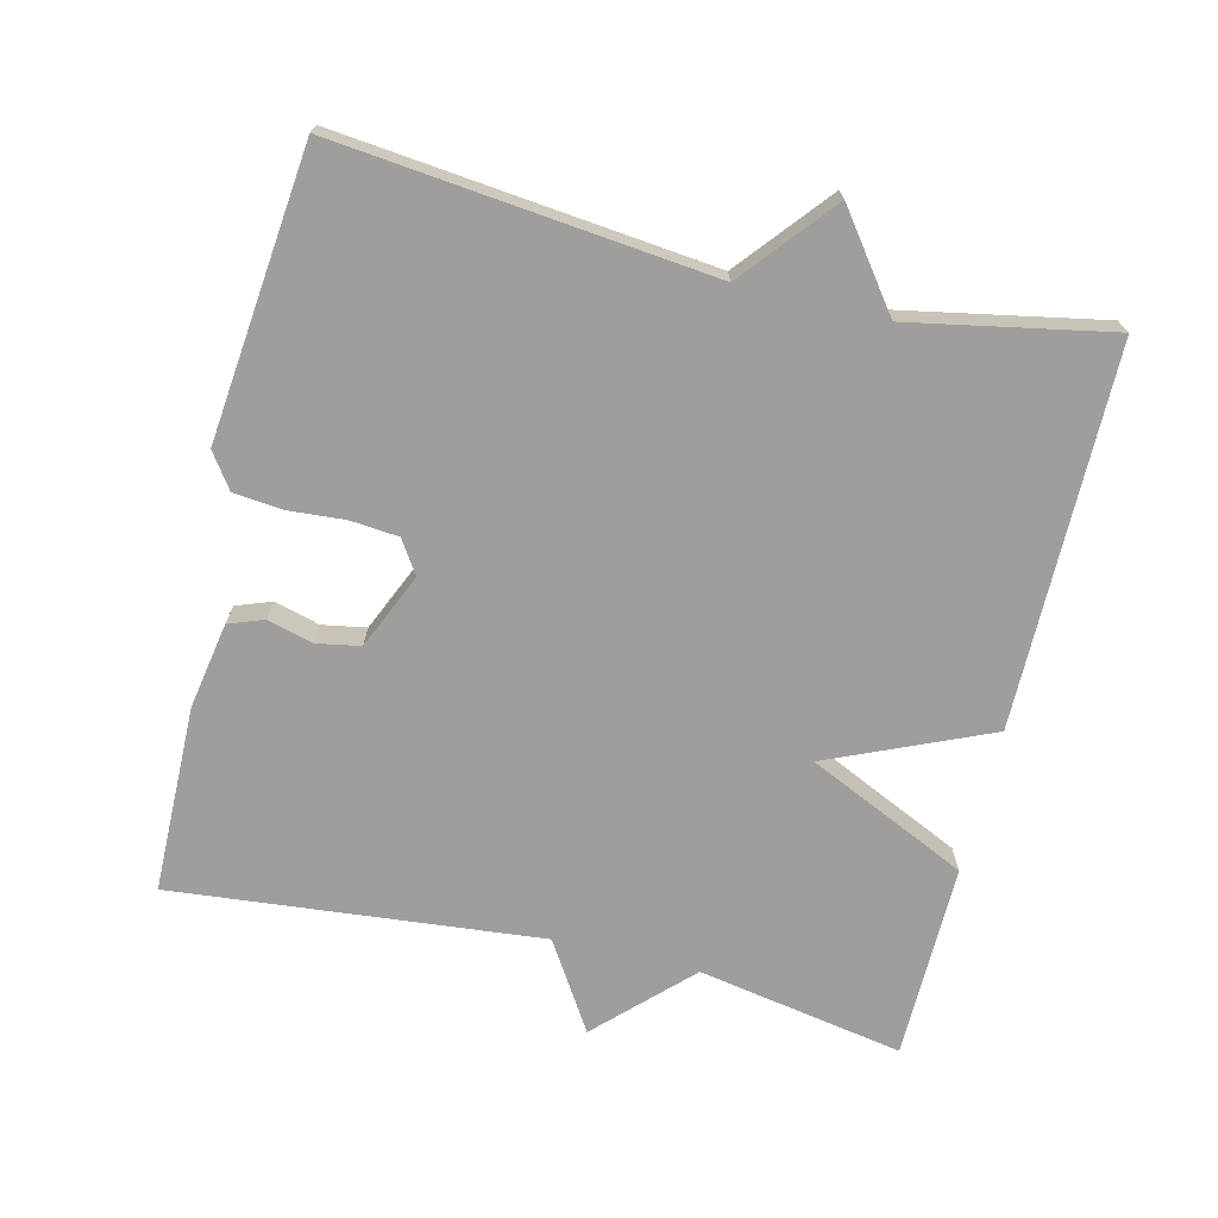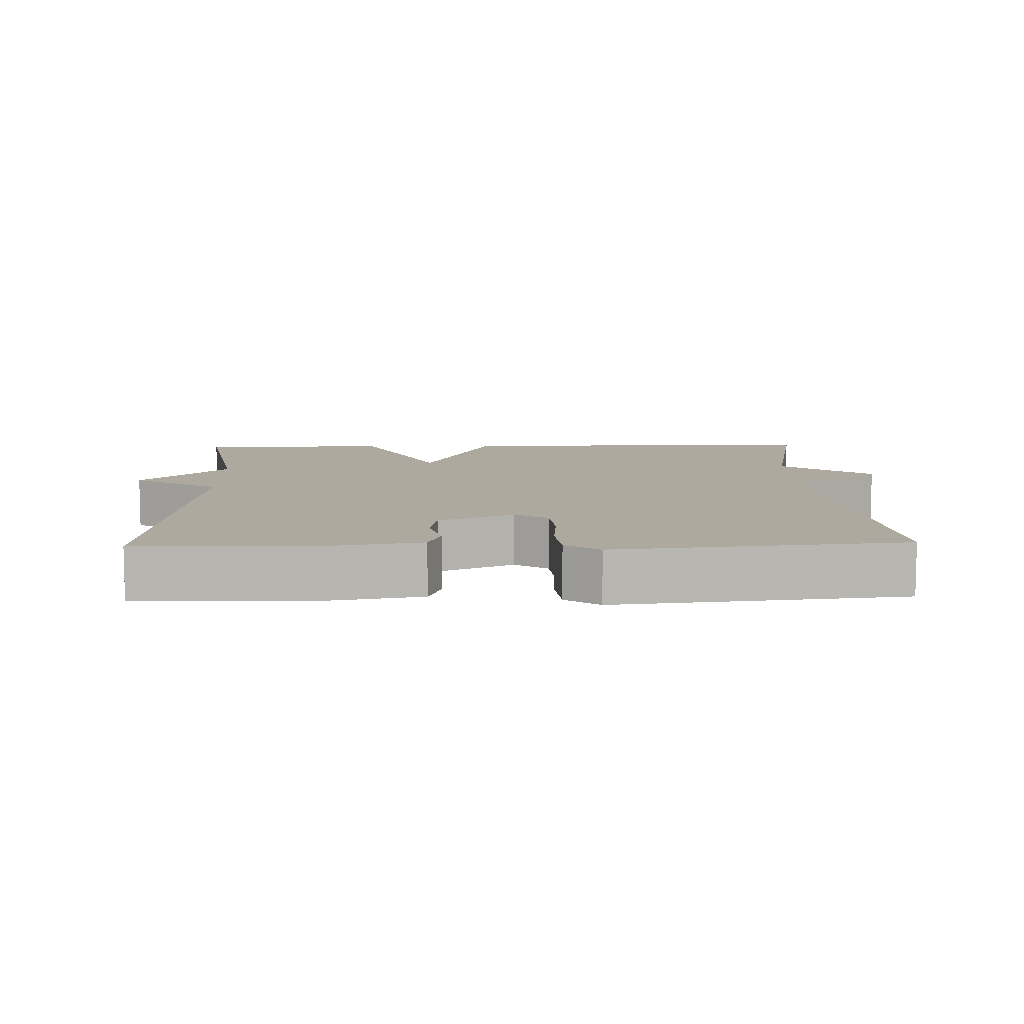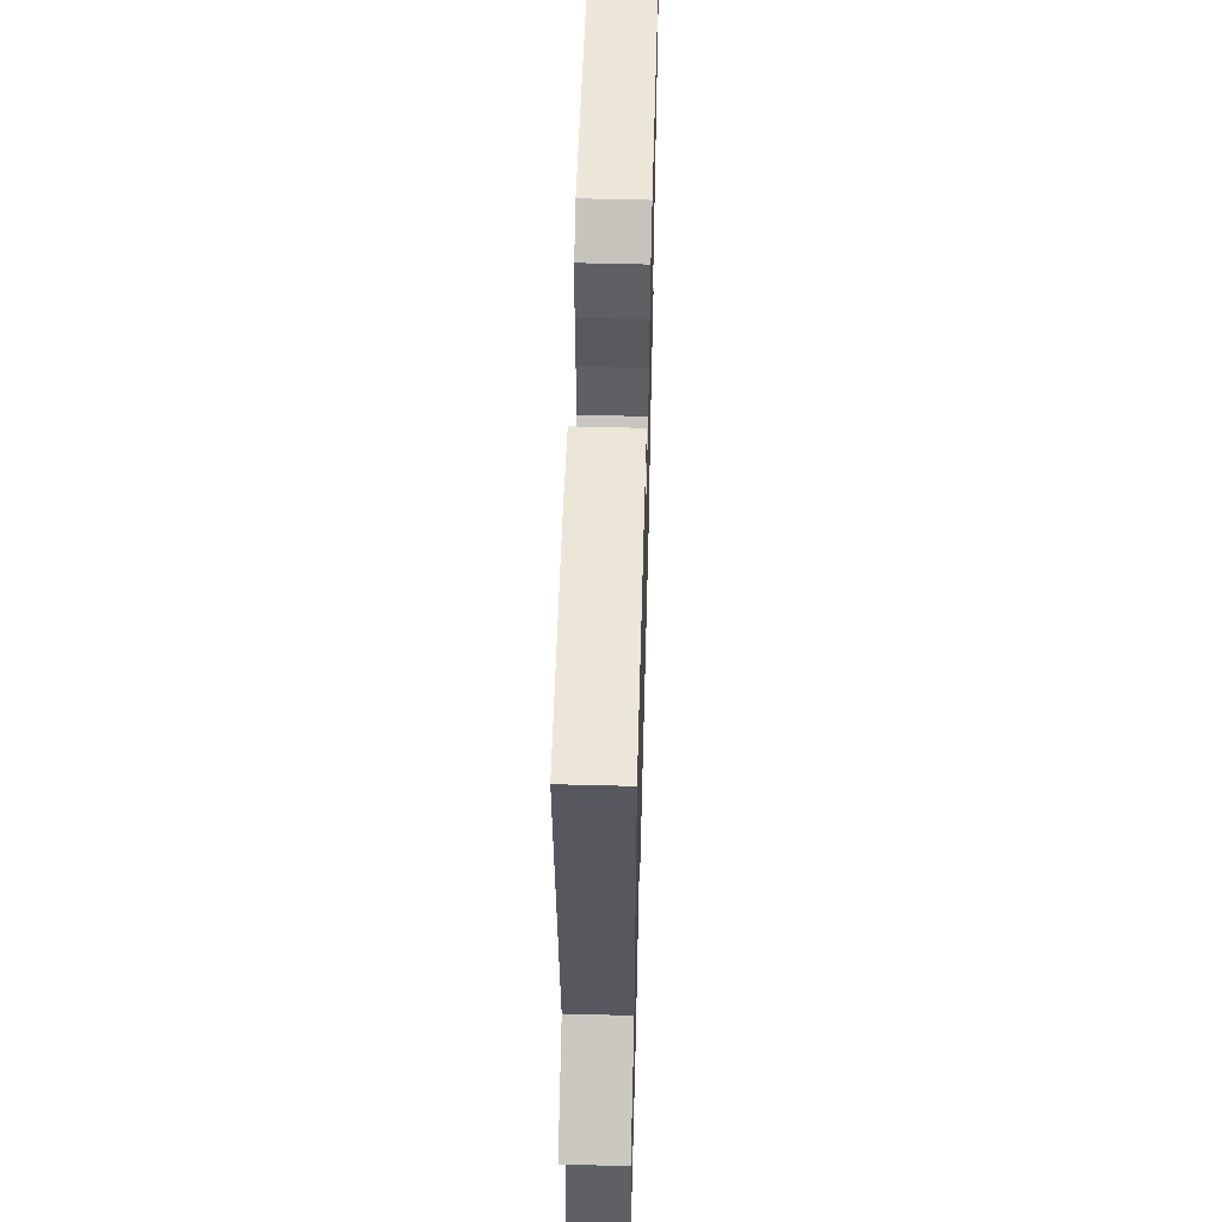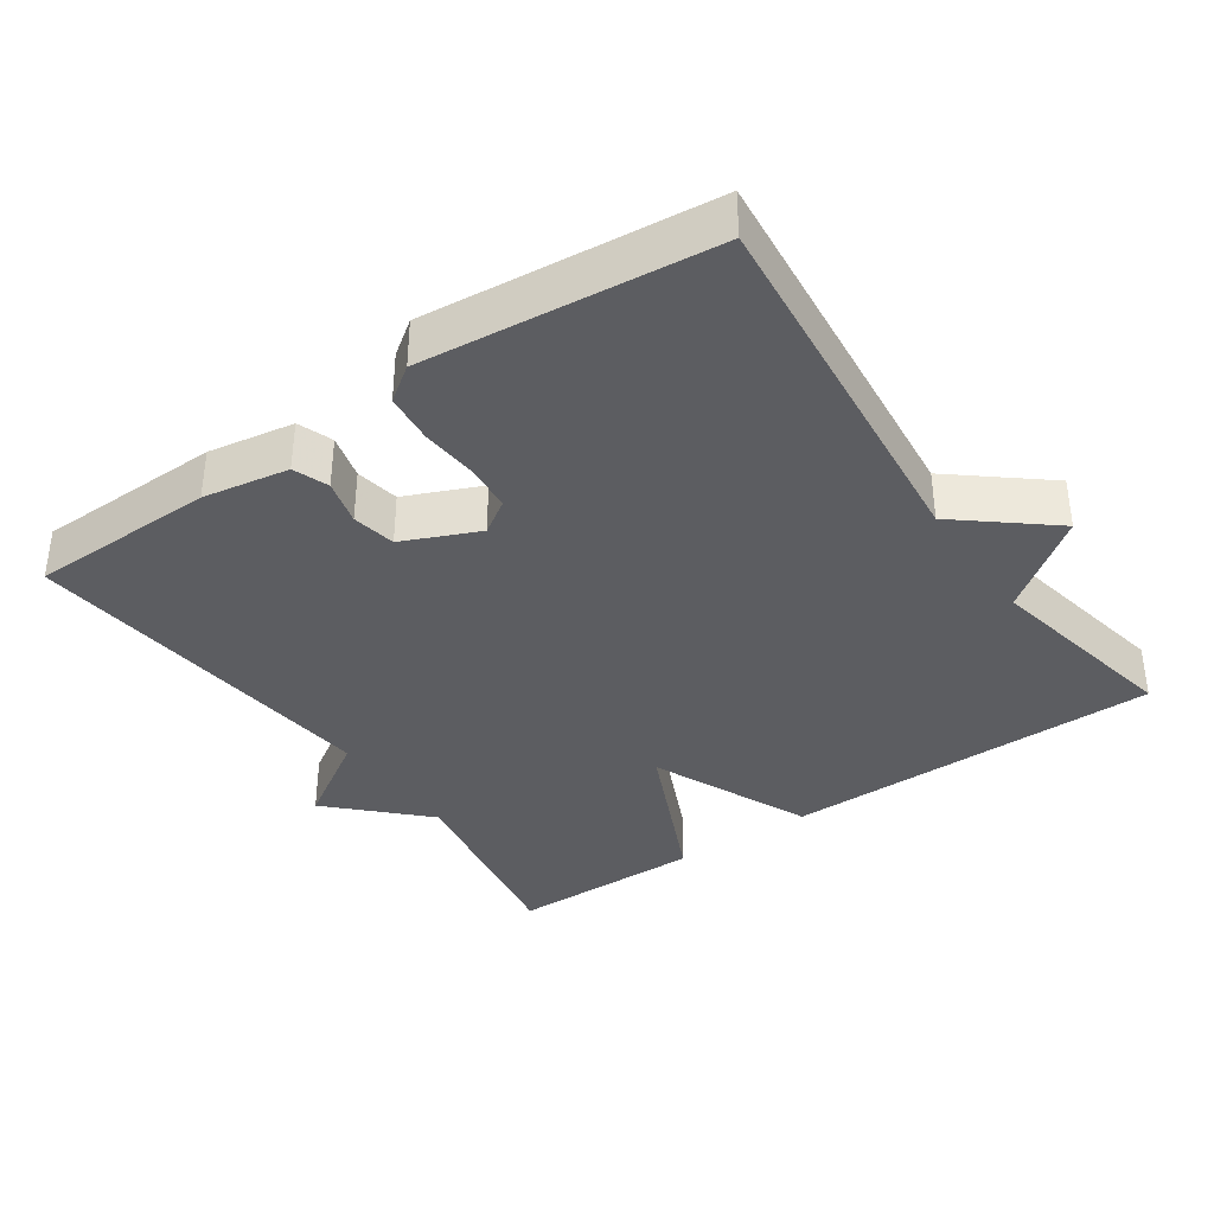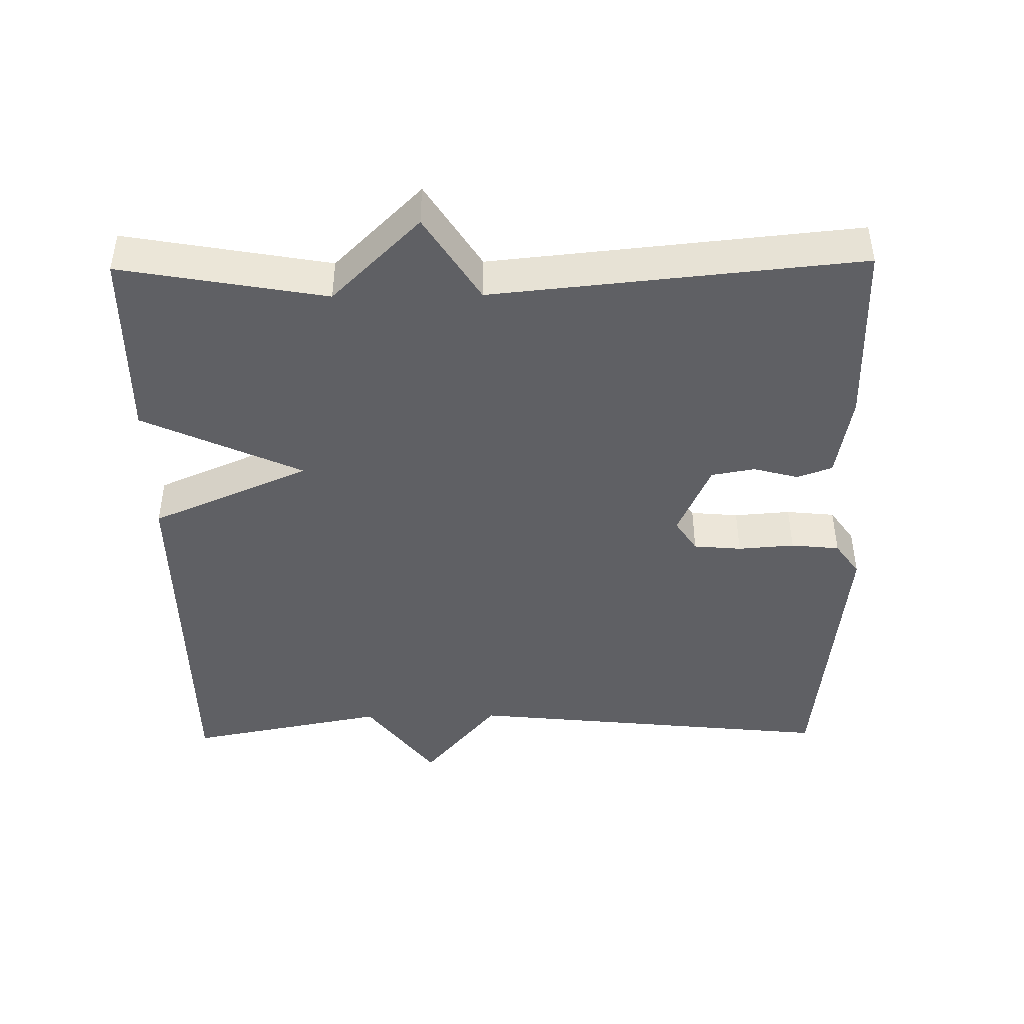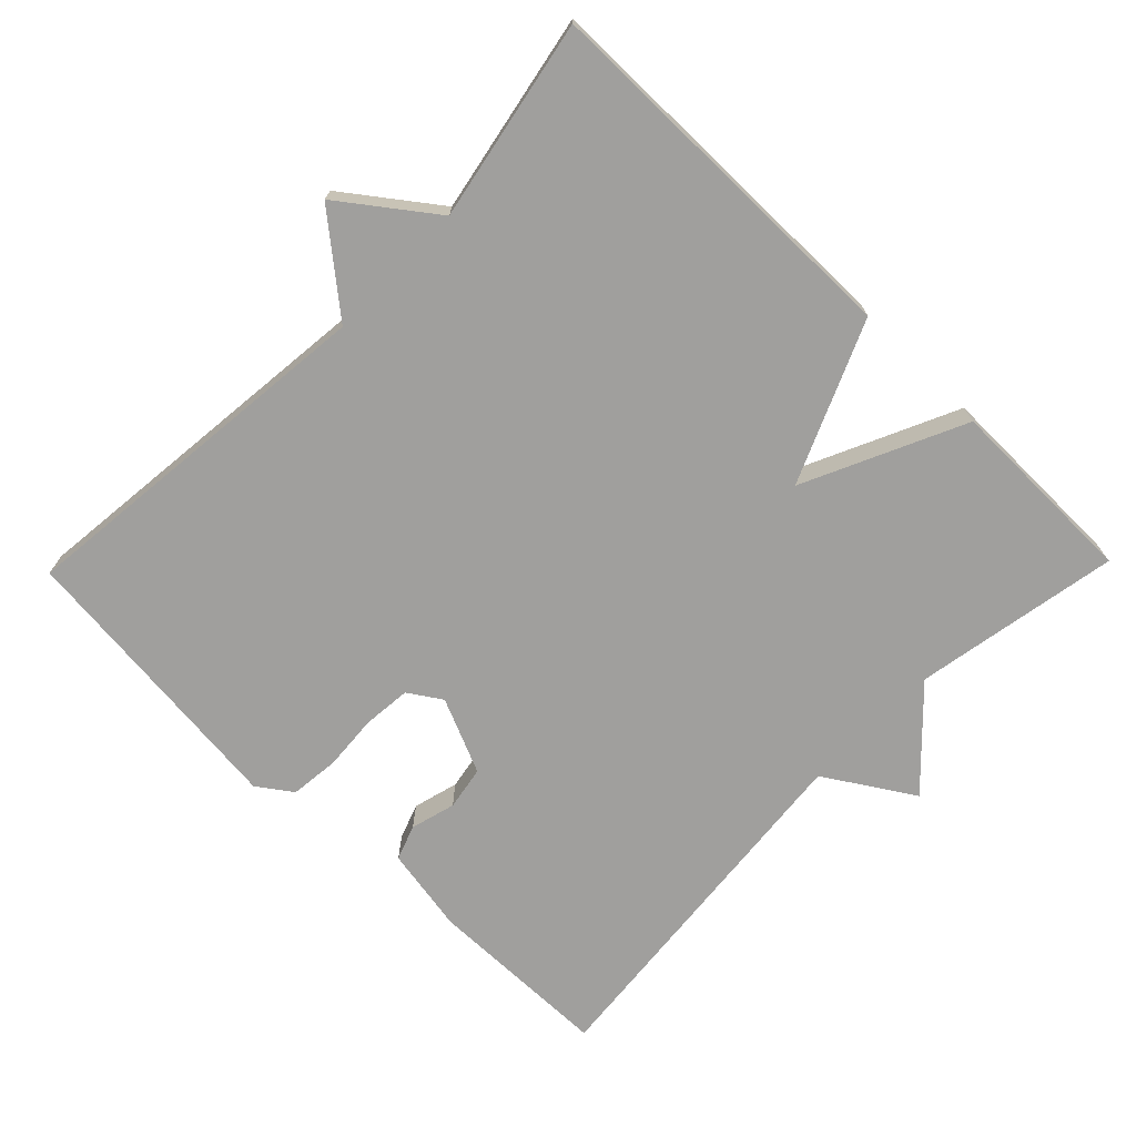
<metadata>
{"format":"obj","ext":"obj","renderer":"f3d","projection":"perspective","resolution":1024,"background":"white","views":[{"elev":-71.0,"azim":76.3,"up":"+Y"},{"elev":9.0,"azim":-1.7,"up":"+Y"},{"elev":55.5,"azim":-88.4,"up":"+Z"},{"elev":-36.8,"azim":34.8,"up":"+Y"},{"elev":-44.1,"azim":-89.2,"up":"+Y"},{"elev":-71.3,"azim":135.7,"up":"+Y"}]}
</metadata>
<code>
v 0.5 0.07 -0.5
v -0.028 0.07 -0.503
v -0.125 0.07 -0.28
v -0.228 0.07 -0.503
v -0.5 0.07 -0.5
v -0.449 0.07 -0.213
v -0.571 0.07 -0.09
v -0.449 0.07 -0.013
v -0.5 0.07 0.5
v -0.24 0.07 0.504
v -0.12 0.07 0.483
v -0.102 0.07 0.434
v -0.119 0.07 0.371
v -0.108 0.07 0.31
v -0.003 0.07 0.264
v 0.043 0.07 0.294
v 0.049 0.07 0.361
v 0.043 0.07 0.44
v 0.05 0.07 0.508
v 0.098 0.07 0.542
v 0.5 0.07 0.5
v 0.446 0.07 -0.021
v 0.573 0.07 -0.126
v 0.446 0.07 -0.221
v 0.5 0 -0.5
v -0.028 0 -0.503
v -0.125 0 -0.28
v -0.228 0 -0.503
v -0.5 0 -0.5
v -0.449 0 -0.213
v -0.571 0 -0.09
v -0.449 0 -0.013
v -0.5 0 0.5
v -0.24 0 0.504
v -0.12 0 0.483
v -0.102 0 0.434
v -0.119 0 0.371
v -0.108 0 0.31
v -0.003 0 0.264
v 0.043 0 0.294
v 0.049 0 0.361
v 0.043 0 0.44
v 0.05 0 0.508
v 0.098 0 0.542
v 0.5 0 0.5
v 0.446 0 -0.021
v 0.573 0 -0.126
v 0.446 0 -0.221
f 22 23 24
f 20 21 22
f 19 20 22
f 18 19 22
f 17 18 22
f 16 17 22 24
f 1 2 3
f 24 1 3
f 16 24 3
f 15 16 3
f 11 12 13
f 10 11 13
f 9 10 13
f 8 9 13
f 8 13 14
f 6 7 8
f 15 3 4
f 14 15 4
f 8 14 4
f 6 8 4
f 4 5 6
f 48 47 46
f 46 45 44
f 46 44 43
f 46 43 42
f 46 42 41
f 48 46 41 40
f 27 26 25
f 27 25 48
f 27 48 40
f 27 40 39
f 37 36 35
f 37 35 34
f 37 34 33
f 37 33 32
f 38 37 32
f 32 31 30
f 28 27 39
f 28 39 38
f 28 38 32
f 28 32 30
f 30 29 28
f 1 25 26 2
f 2 26 27 3
f 3 27 28 4
f 4 28 29 5
f 5 29 30 6
f 6 30 31 7
f 7 31 32 8
f 8 32 33 9
f 9 33 34 10
f 10 34 35 11
f 11 35 36 12
f 12 36 37 13
f 13 37 38 14
f 14 38 39 15
f 15 39 40 16
f 16 40 41 17
f 17 41 42 18
f 18 42 43 19
f 19 43 44 20
f 20 44 45 21
f 21 45 46 22
f 22 46 47 23
f 23 47 48 24
f 24 48 25 1

</code>
